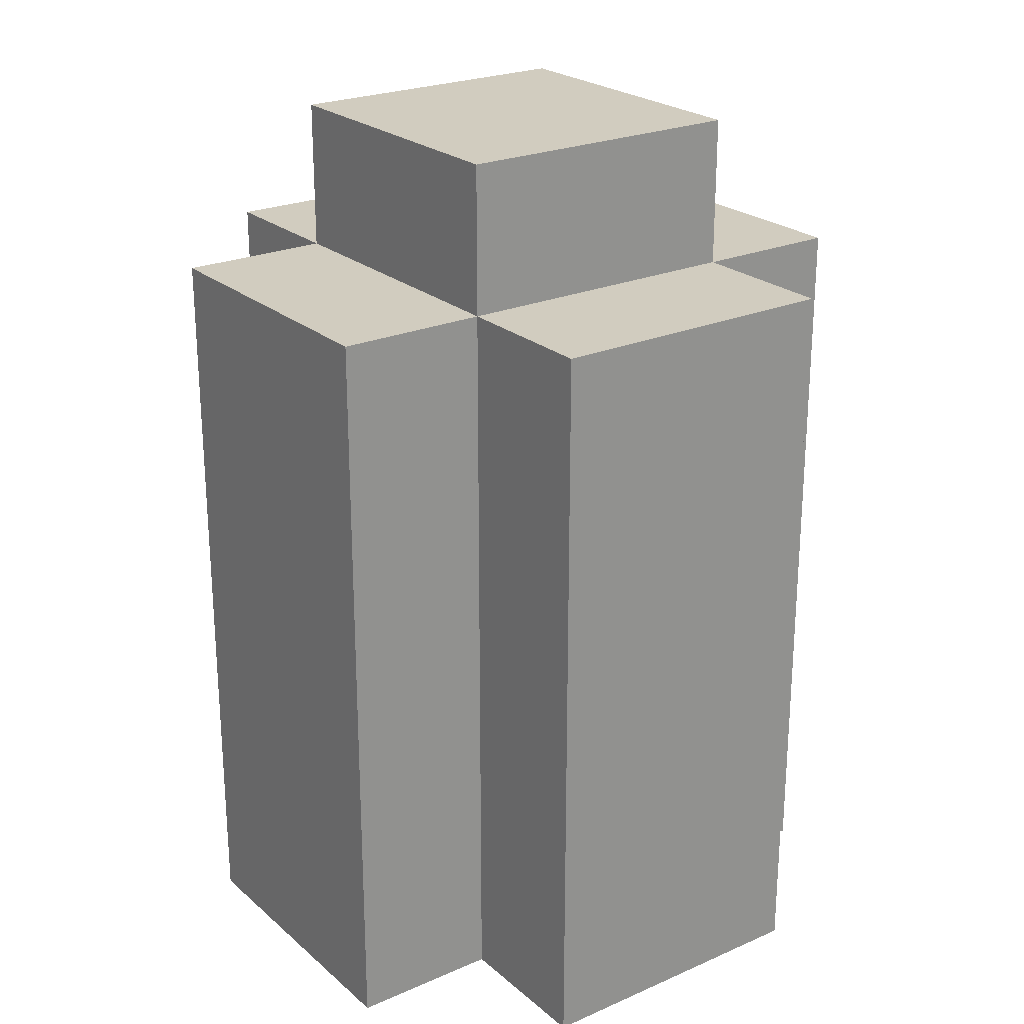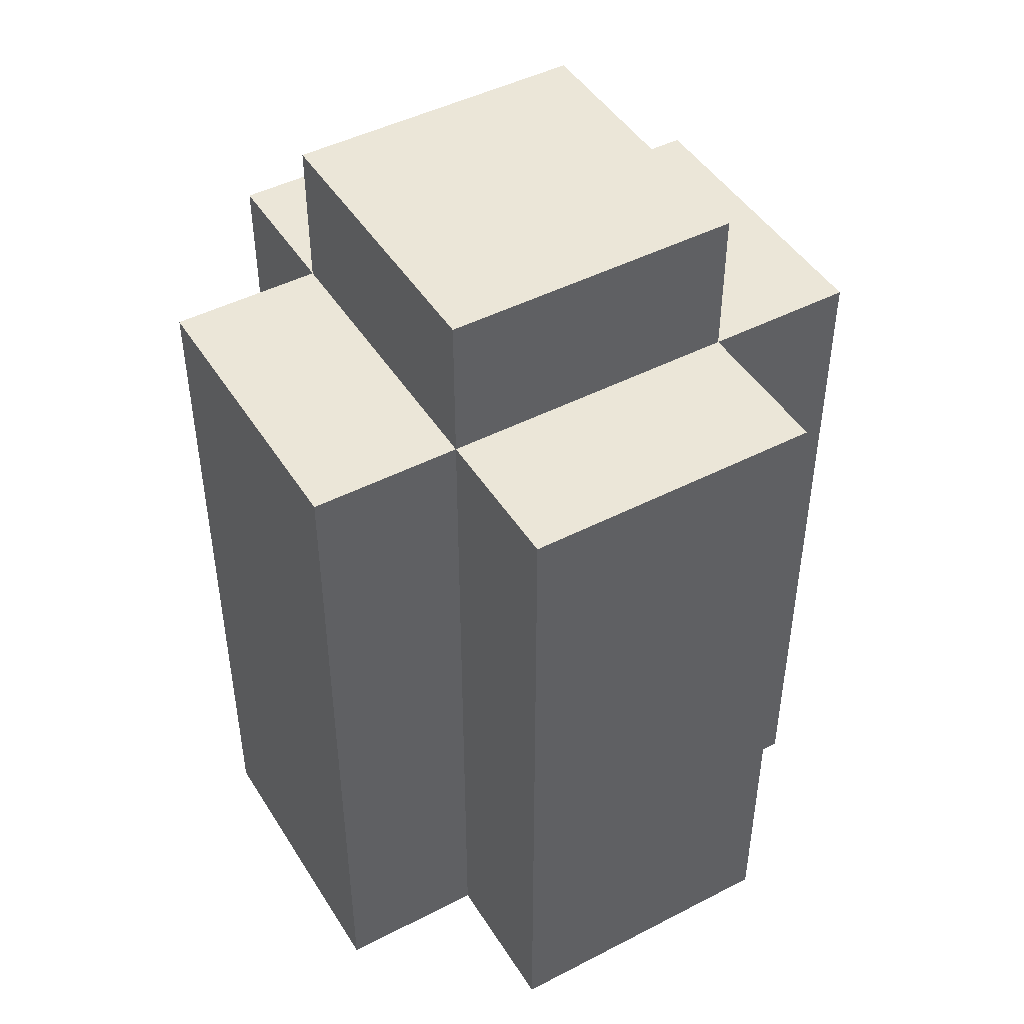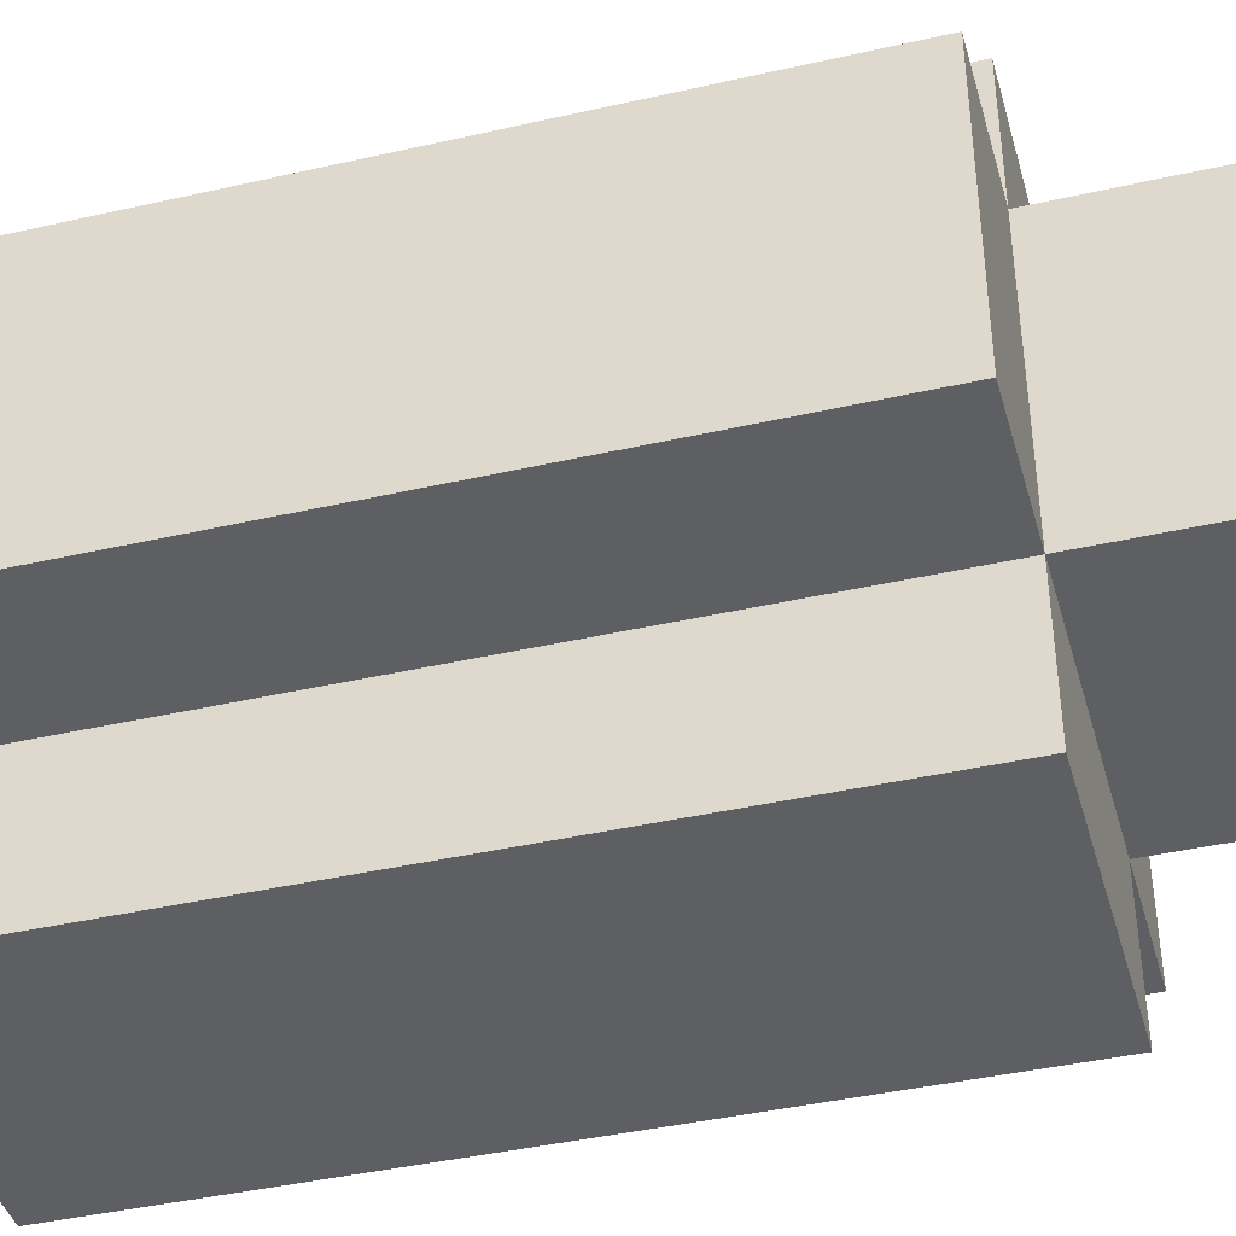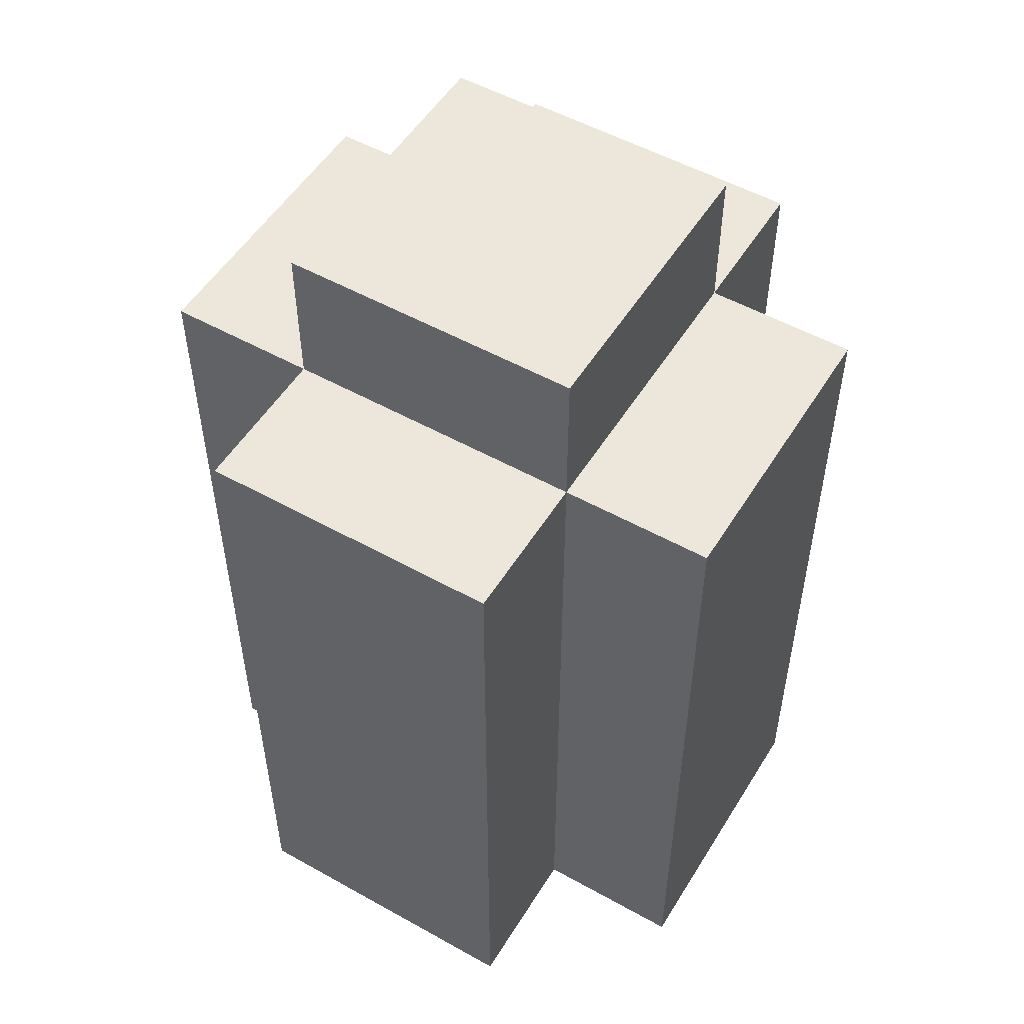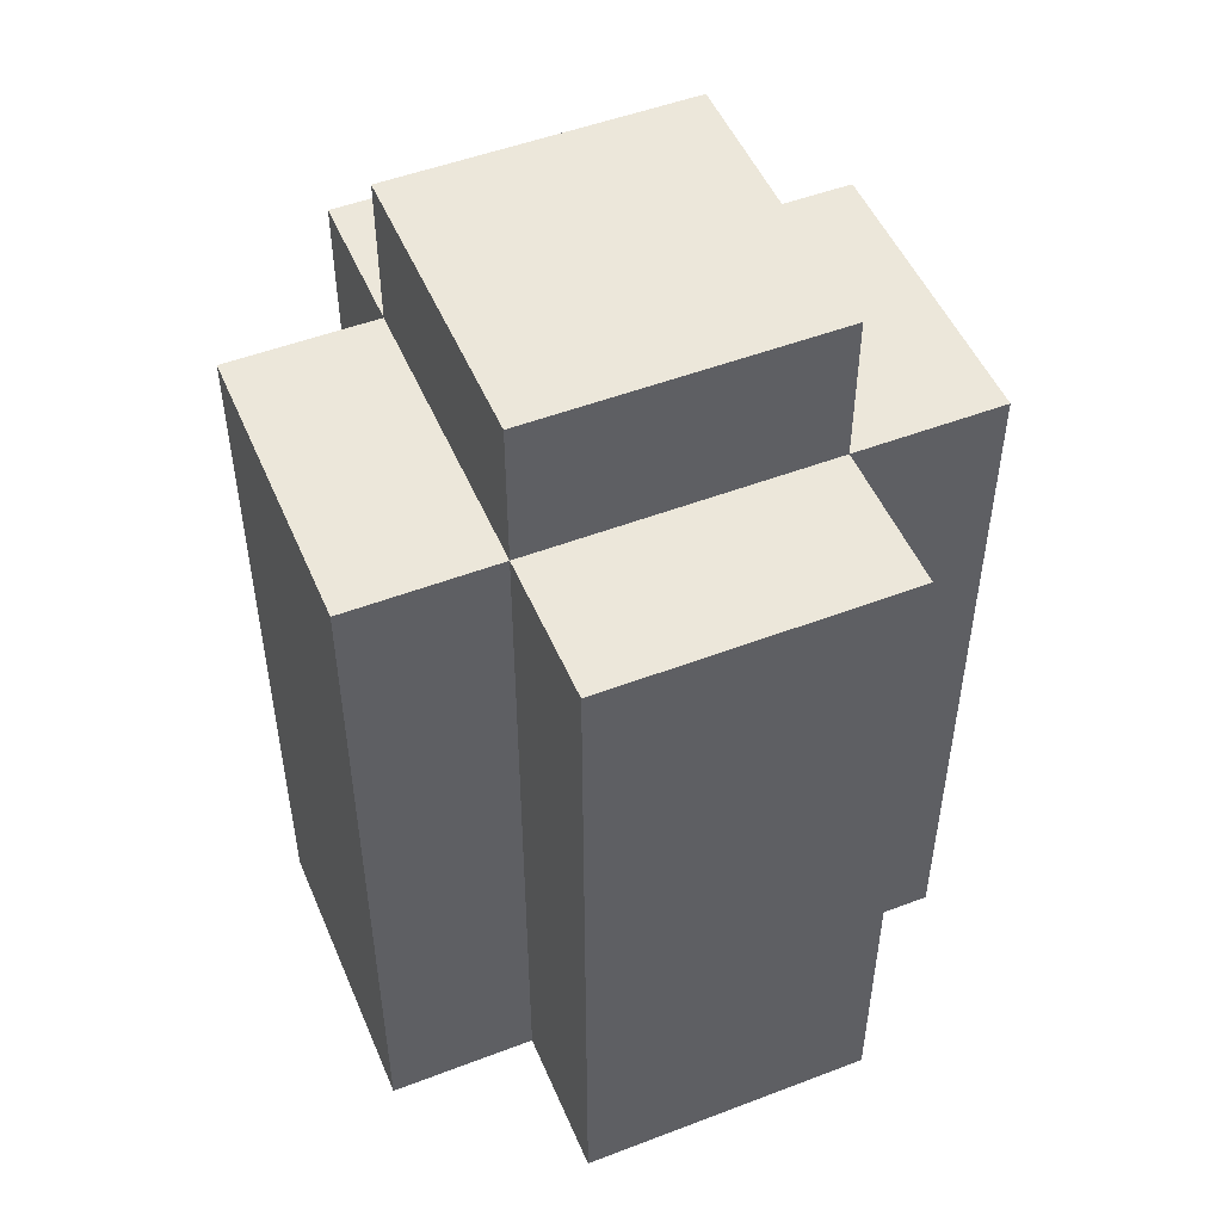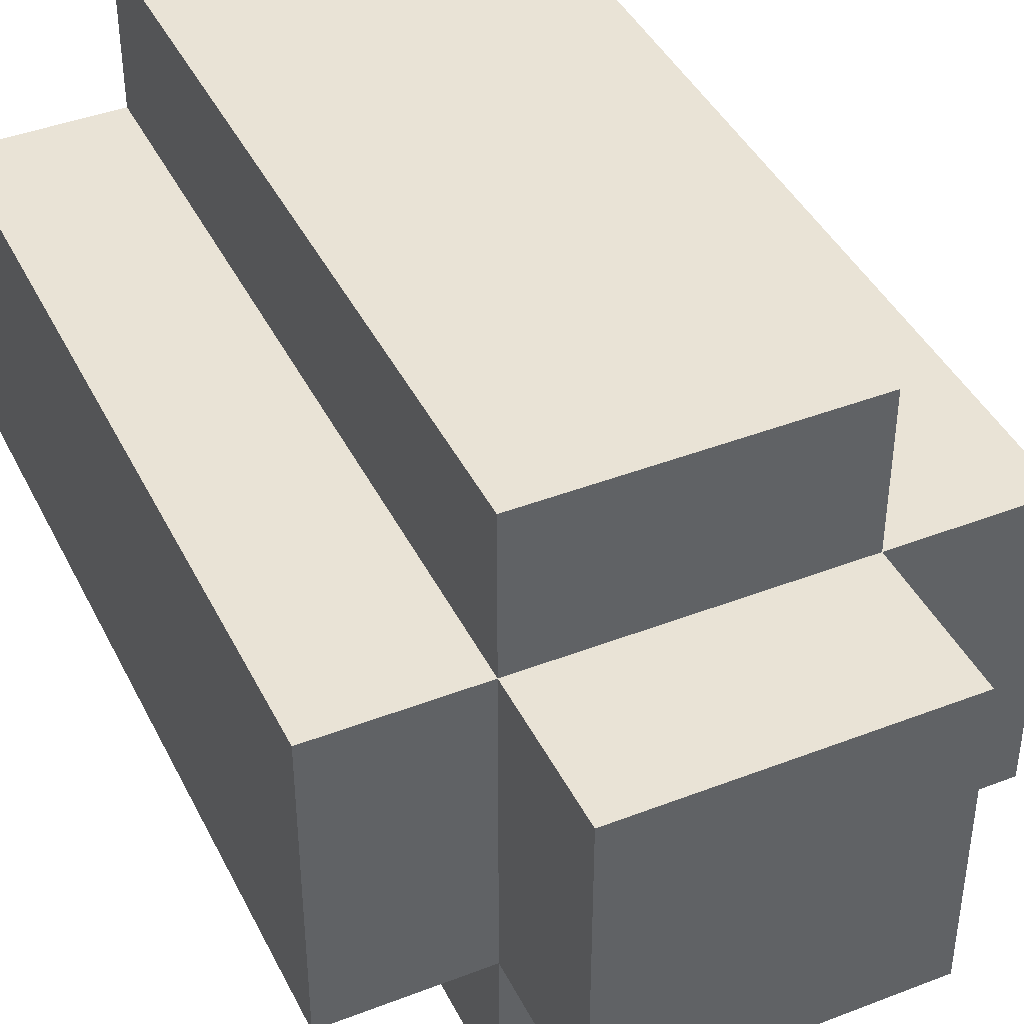
<metadata>
{"format":"obj","ext":"obj","renderer":"f3d","projection":"perspective","resolution":1024,"background":"white","views":[{"elev":23.9,"azim":-125.9,"up":"+Y"},{"elev":46.2,"azim":-120.5,"up":"+Y"},{"elev":-41.7,"azim":105.4,"up":"+Z"},{"elev":52.6,"azim":121.0,"up":"+Y"},{"elev":50.4,"azim":67.3,"up":"+Y"},{"elev":42.0,"azim":155.1,"up":"+Z"}]}
</metadata>
<code>
o
v 36.9 0.9 -9.1
v 36.9 0.9 -9.3
v 36.9 1.4 -9.1
v 36.9 1.4 -9.3
v 37 0.9 -9
v 37 0.9 -9.1
v 37 0.9 -9.3
v 37 0.9 -9.4
v 37 1.4 -9
v 37 1.4 -9.1
v 37 1.4 -9.3
v 37 1.4 -9.4
v 37 1.5 -9.1
v 37 1.5 -9.3
v 37.2 0.9 -9
v 37.2 0.9 -9.1
v 37.2 0.9 -9.3
v 37.2 0.9 -9.4
v 37.2 1.4 -9
v 37.2 1.4 -9.1
v 37.2 1.4 -9.3
v 37.2 1.4 -9.4
v 37.2 1.5 -9.1
v 37.2 1.5 -9.3
v 37.3 0.9 -9.1
v 37.3 0.9 -9.3
v 37.3 1.4 -9.1
v 37.3 1.4 -9.3
v 37 0.9 -9
v 37 1.4 -9
v 37.2 0.9 -9
v 37.2 1.4 -9
v 36.9 0.9 -9.1
v 36.9 1.4 -9.1
v 37 0.9 -9.1
v 37 1.4 -9.1
v 37 1.5 -9.1
v 37.2 0.9 -9.1
v 37.2 1.4 -9.1
v 37.2 1.5 -9.1
v 37.3 0.9 -9.1
v 37.3 1.4 -9.1
v 36.9 0.9 -9.3
v 36.9 1.4 -9.3
v 37 0.9 -9.3
v 37 1.4 -9.3
v 37 1.5 -9.3
v 37.2 0.9 -9.3
v 37.2 1.4 -9.3
v 37.2 1.5 -9.3
v 37.3 0.9 -9.3
v 37.3 1.4 -9.3
v 37 0.9 -9.4
v 37 1.4 -9.4
v 37.2 0.9 -9.4
v 37.2 1.4 -9.4
v 37 0.9 -9
v 37.2 0.9 -9
v 36.9 0.9 -9.1
v 37 0.9 -9.1
v 37.2 0.9 -9.1
v 37.3 0.9 -9.1
v 36.9 0.9 -9.3
v 37 0.9 -9.3
v 37.2 0.9 -9.3
v 37.3 0.9 -9.3
v 37 0.9 -9.4
v 37.2 0.9 -9.4
v 37 1.4 -9
v 37.2 1.4 -9
v 36.9 1.4 -9.1
v 37 1.4 -9.1
v 37.2 1.4 -9.1
v 37.3 1.4 -9.1
v 36.9 1.4 -9.3
v 37 1.4 -9.3
v 37.2 1.4 -9.3
v 37.3 1.4 -9.3
v 37 1.4 -9.4
v 37.2 1.4 -9.4
v 37 1.5 -9.1
v 37.2 1.5 -9.1
v 37 1.5 -9.3
v 37.2 1.5 -9.3
f 3 2 1
f 4 2 3
f 9 6 5
f 10 6 9
f 11 8 7
f 12 8 11
f 13 11 10
f 14 11 13
f 15 16 19
f 19 16 20
f 17 18 21
f 21 18 22
f 20 21 23
f 23 21 24
f 25 26 27
f 27 26 28
f 31 30 29
f 32 30 31
f 35 34 33
f 36 34 35
f 39 37 36
f 40 37 39
f 41 39 38
f 42 39 41
f 43 44 45
f 45 44 46
f 46 47 49
f 49 47 50
f 48 49 51
f 51 49 52
f 53 54 55
f 55 54 56
f 60 58 57
f 61 58 60
f 63 60 59
f 63 62 61
f 63 61 60
f 64 62 63
f 65 62 64
f 66 62 65
f 67 65 64
f 68 65 67
f 69 70 72
f 72 70 73
f 71 72 75
f 75 72 76
f 73 74 77
f 77 74 78
f 76 77 79
f 79 77 80
f 81 82 83
f 83 82 84

</code>
